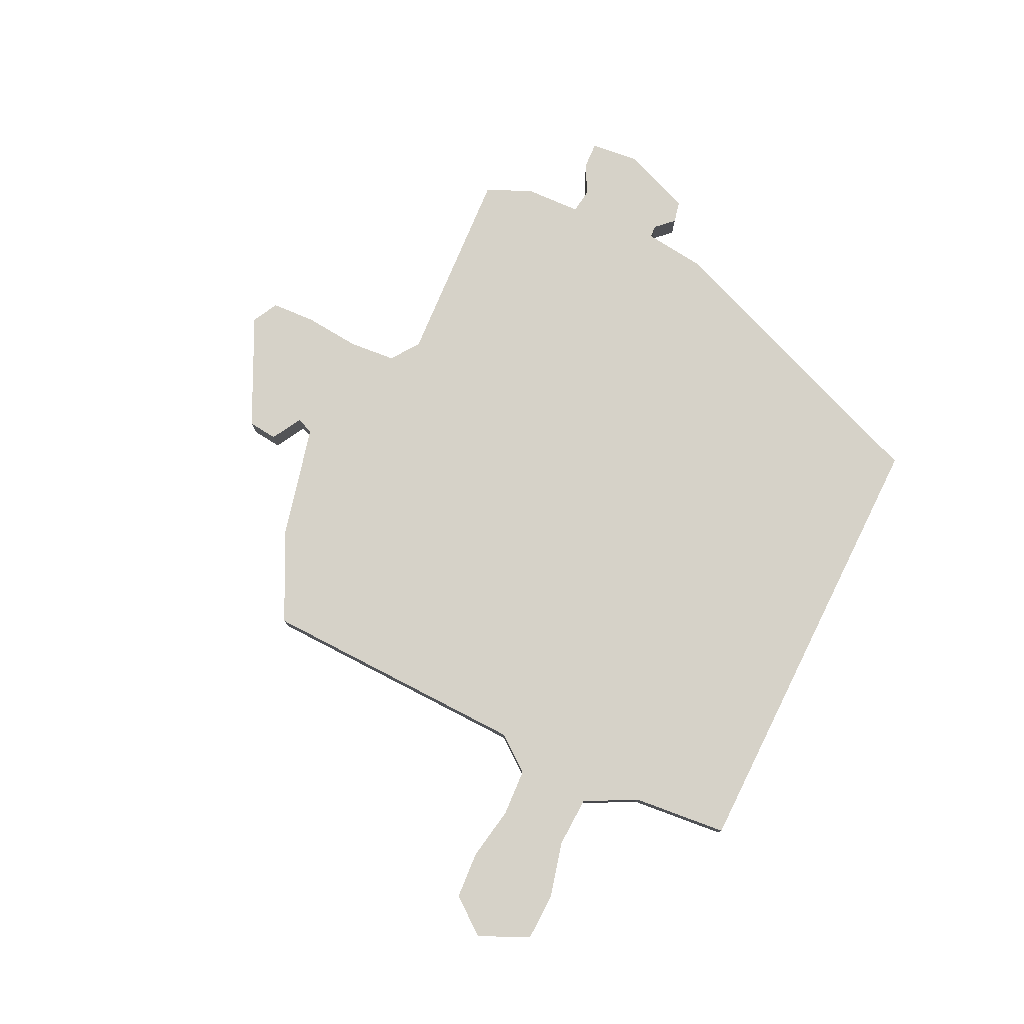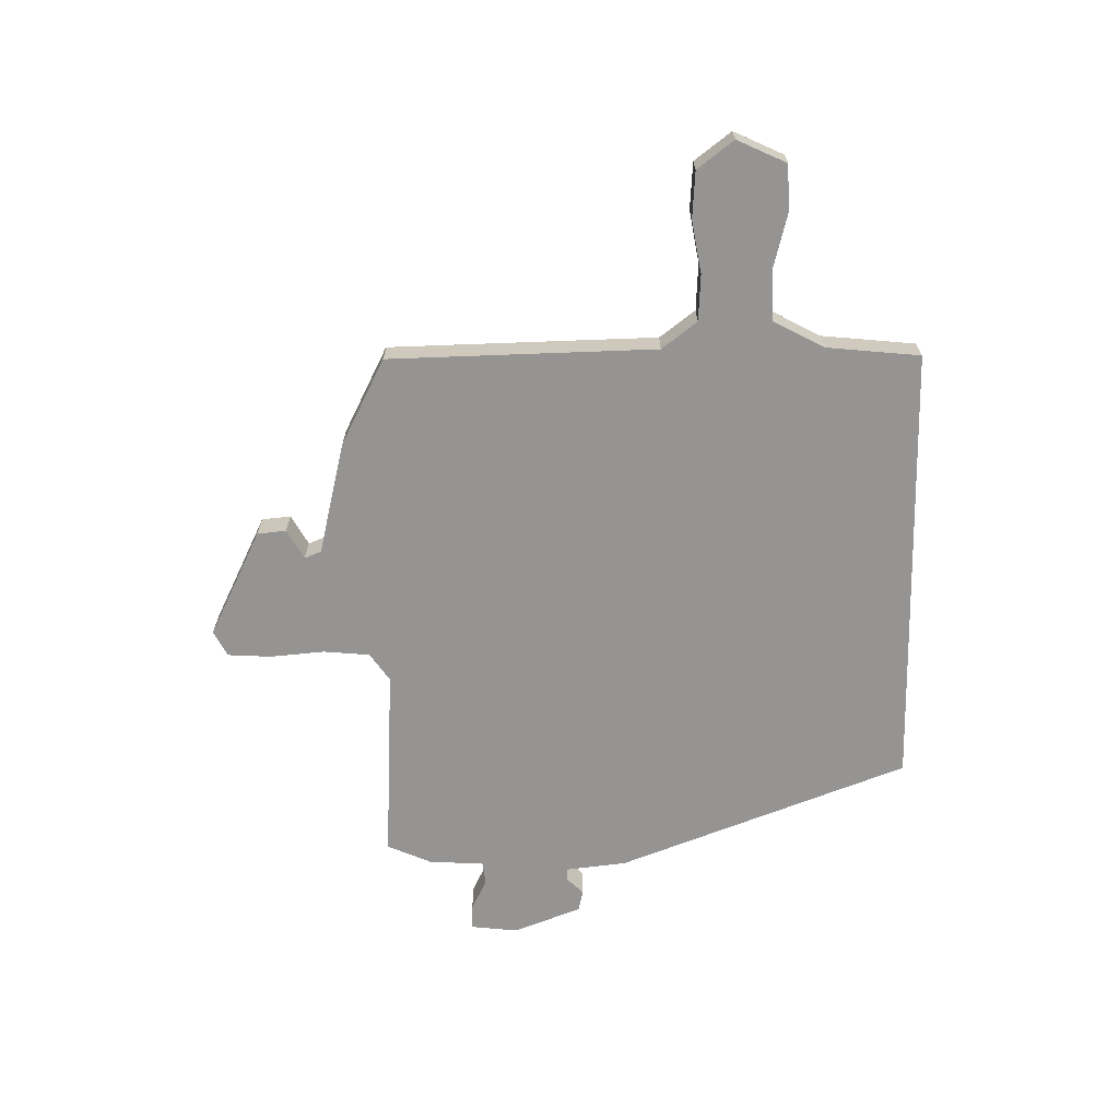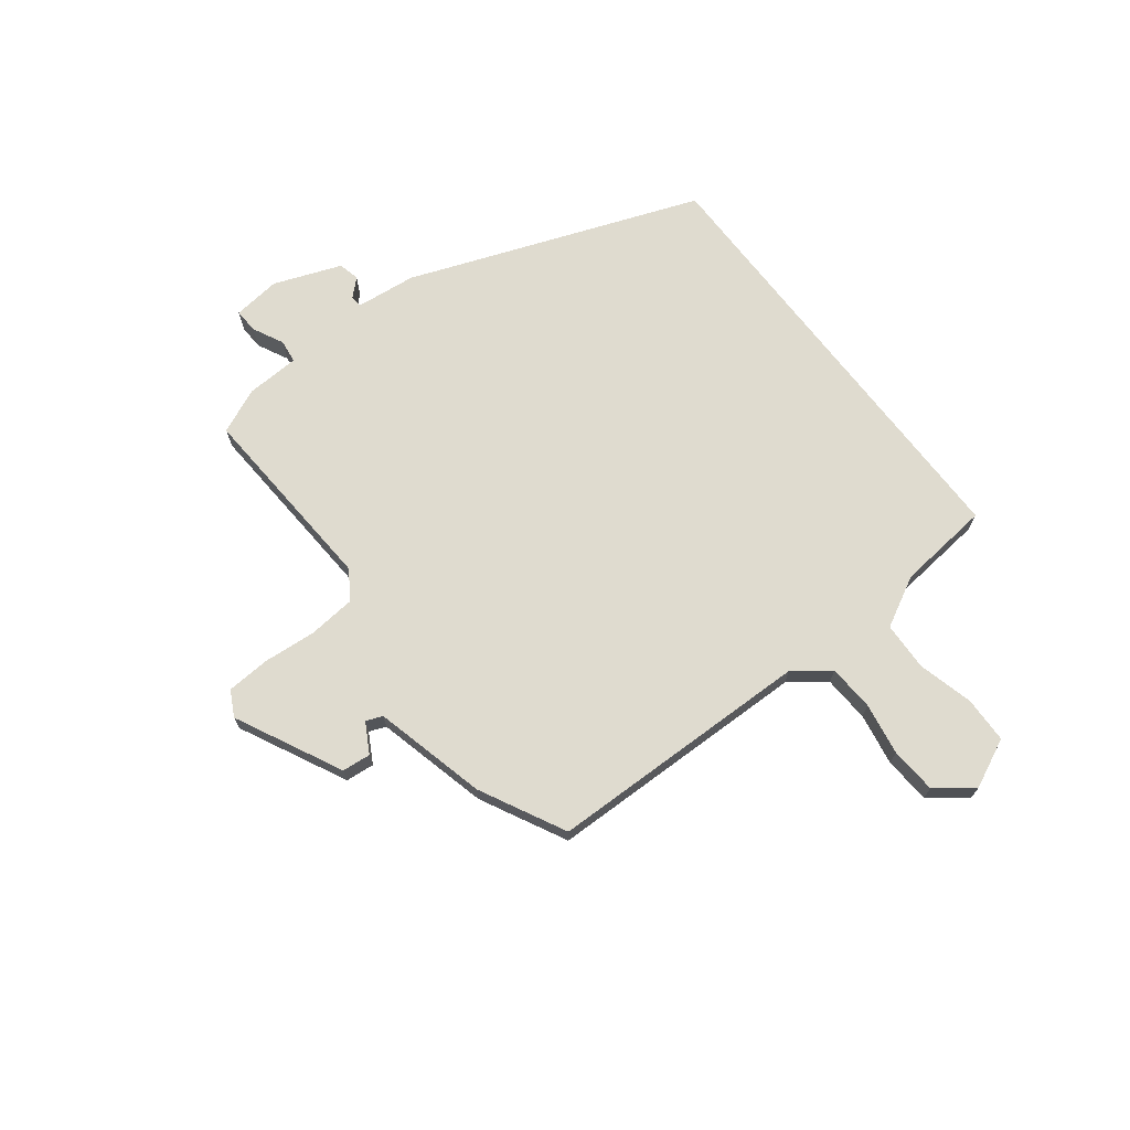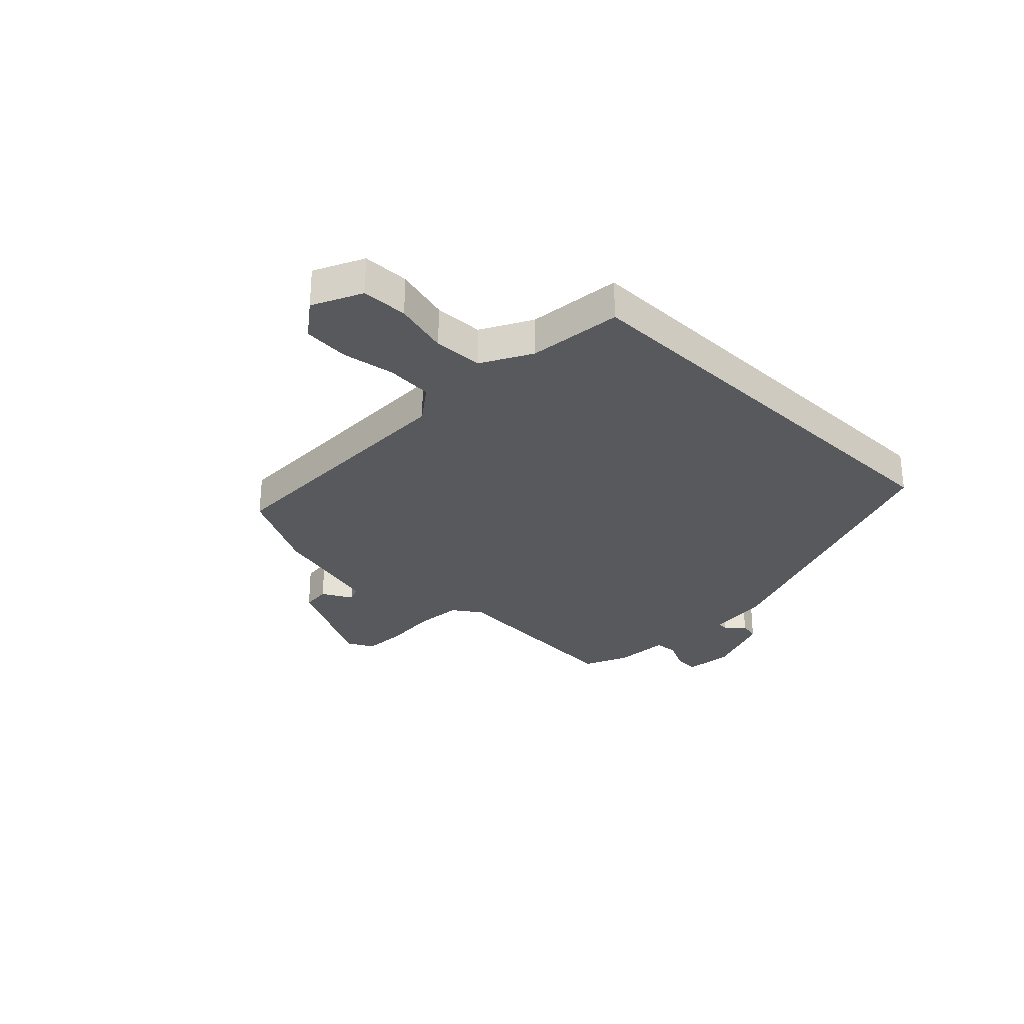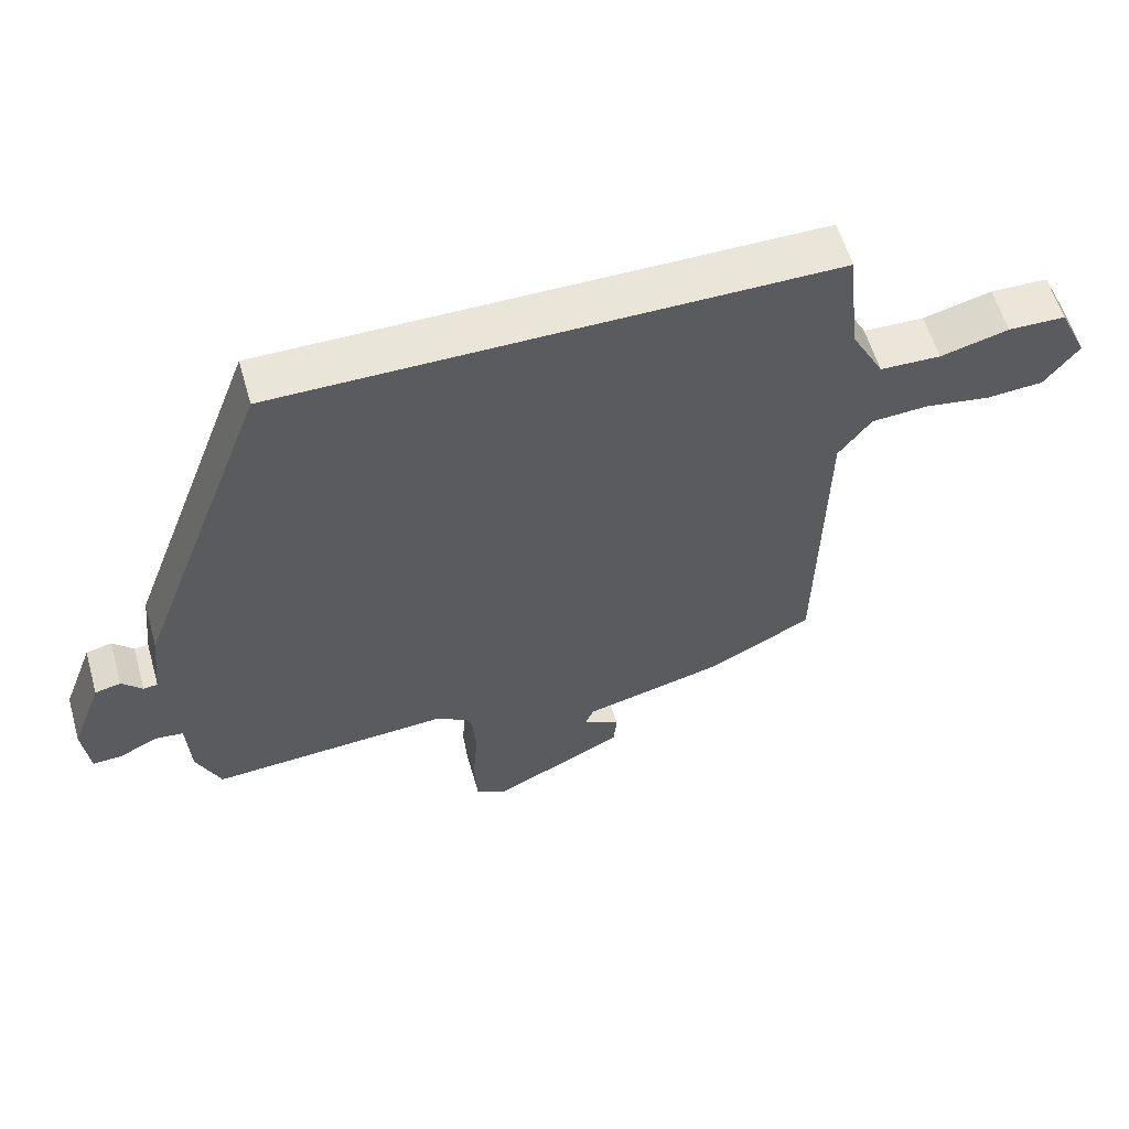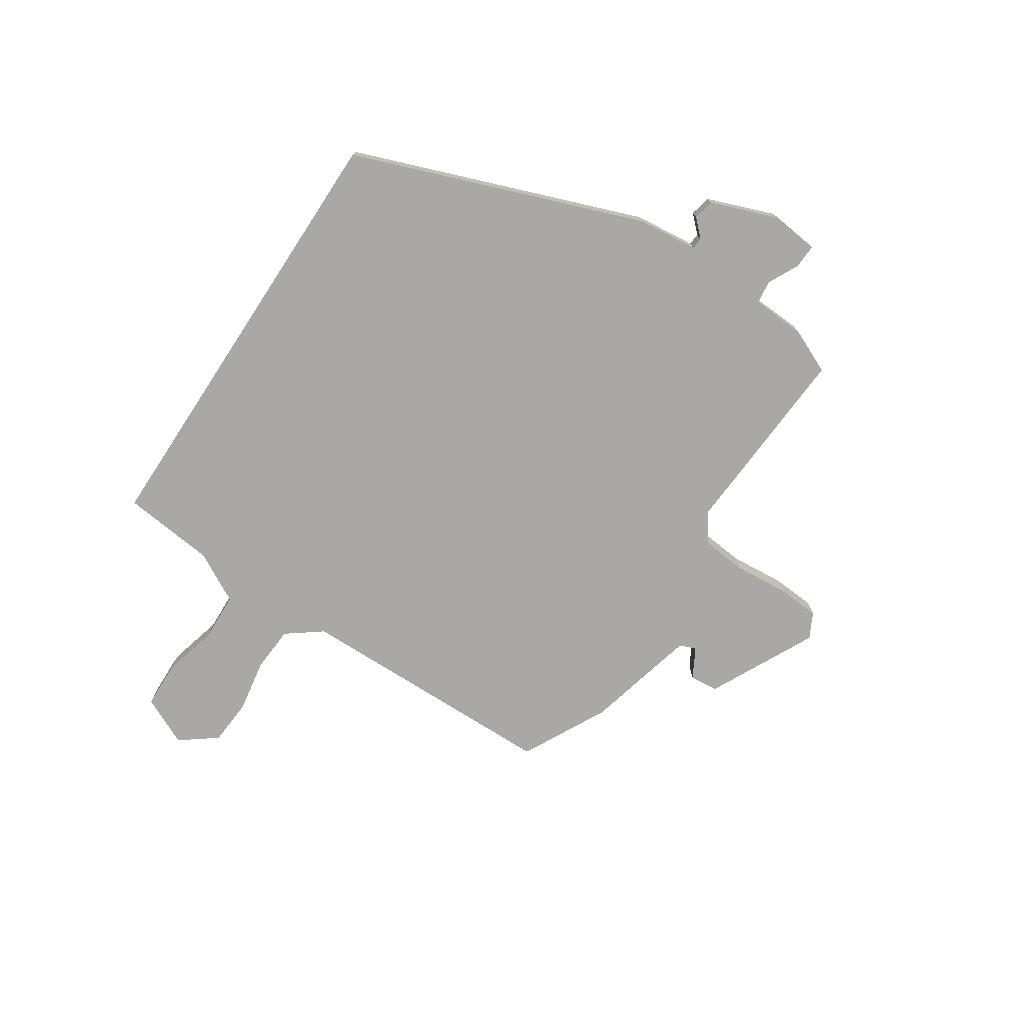
<metadata>
{"format":"obj","ext":"obj","renderer":"f3d","projection":"perspective","resolution":1024,"background":"white","views":[{"elev":78.3,"azim":-63.6,"up":"+Y"},{"elev":-67.2,"azim":-88.8,"up":"+Y"},{"elev":70.3,"azim":-127.5,"up":"+Y"},{"elev":-29.2,"azim":-44.4,"up":"+Y"},{"elev":58.6,"azim":164.0,"up":"+Z"},{"elev":-75.2,"azim":56.7,"up":"+Y"}]}
</metadata>
<code>
v -0.468 0.07 0.5
v 0.341 0.07 0.5
v 0.537 0.07 -0.025
v 0.549 0.07 -0.135
v 0.57 0.07 -0.137
v 0.6 0.07 -0.106
v 0.638 0.07 -0.115
v 0.684 0.07 -0.237
v 0.674 0.07 -0.323
v 0.63 0.07 -0.321
v 0.574 0.07 -0.293
v 0.532 0.07 -0.298
v 0.527 0.07 -0.396
v 0.491 0.07 -0.477
v 0.136 0.07 -0.455
v 0.085 0.07 -0.49
v 0.077 0.07 -0.574
v 0.085 0.07 -0.672
v 0.08 0.07 -0.75
v 0.034 0.07 -0.774
v -0.159 0.07 -0.678
v -0.164 0.07 -0.626
v -0.11 0.07 -0.596
v -0.122 0.07 -0.566
v -0.326 0.07 -0.515
v -0.481 0.07 -0.435
v -0.489 0.07 0.047
v -0.537 0.07 0.111
v -0.621 0.07 0.116
v -0.716 0.07 0.1
v -0.8 0.07 0.106
v -0.85 0.07 0.172
v -0.808 0.07 0.261
v -0.724 0.07 0.263
v -0.624 0.07 0.237
v -0.535 0.07 0.24
v -0.486 0.07 0.331
v -0.468 0 0.5
v 0.341 0 0.5
v 0.537 0 -0.025
v 0.549 0 -0.135
v 0.57 0 -0.137
v 0.6 0 -0.106
v 0.638 0 -0.115
v 0.684 0 -0.237
v 0.674 0 -0.323
v 0.63 0 -0.321
v 0.574 0 -0.293
v 0.532 0 -0.298
v 0.527 0 -0.396
v 0.491 0 -0.477
v 0.136 0 -0.455
v 0.085 0 -0.49
v 0.077 0 -0.574
v 0.085 0 -0.672
v 0.08 0 -0.75
v 0.034 0 -0.774
v -0.159 0 -0.678
v -0.164 0 -0.626
v -0.11 0 -0.596
v -0.122 0 -0.566
v -0.326 0 -0.515
v -0.481 0 -0.435
v -0.489 0 0.047
v -0.537 0 0.111
v -0.621 0 0.116
v -0.716 0 0.1
v -0.8 0 0.106
v -0.85 0 0.172
v -0.808 0 0.261
v -0.724 0 0.263
v -0.624 0 0.237
v -0.535 0 0.24
v -0.486 0 0.331
f 33 34 35
f 32 33 35
f 31 32 35
f 30 31 35
f 29 30 35
f 28 29 35 36
f 27 28 36 37
f 2 3 4
f 1 2 4
f 37 1 4
f 27 37 4
f 26 27 4
f 25 26 4
f 24 25 4
f 21 22 23
f 20 21 23
f 19 20 23
f 18 19 23
f 17 18 23
f 16 17 23 24
f 12 13 14 15
f 9 10 11
f 8 9 11
f 7 8 11
f 6 7 11
f 5 6 11
f 5 11 12
f 24 4 5
f 16 24 5
f 15 16 5
f 5 12 15
f 72 71 70
f 72 70 69
f 72 69 68
f 72 68 67
f 72 67 66
f 73 72 66 65
f 74 73 65 64
f 41 40 39
f 41 39 38
f 41 38 74
f 41 74 64
f 41 64 63
f 41 63 62
f 41 62 61
f 60 59 58
f 60 58 57
f 60 57 56
f 60 56 55
f 60 55 54
f 61 60 54 53
f 52 51 50 49
f 48 47 46
f 48 46 45
f 48 45 44
f 48 44 43
f 48 43 42
f 49 48 42
f 42 41 61
f 42 61 53
f 42 53 52
f 52 49 42
f 1 38 39 2
f 2 39 40 3
f 3 40 41 4
f 4 41 42 5
f 5 42 43 6
f 6 43 44 7
f 7 44 45 8
f 8 45 46 9
f 9 46 47 10
f 10 47 48 11
f 11 48 49 12
f 12 49 50 13
f 13 50 51 14
f 14 51 52 15
f 15 52 53 16
f 16 53 54 17
f 17 54 55 18
f 18 55 56 19
f 19 56 57 20
f 20 57 58 21
f 21 58 59 22
f 22 59 60 23
f 23 60 61 24
f 24 61 62 25
f 25 62 63 26
f 26 63 64 27
f 27 64 65 28
f 28 65 66 29
f 29 66 67 30
f 30 67 68 31
f 31 68 69 32
f 32 69 70 33
f 33 70 71 34
f 34 71 72 35
f 35 72 73 36
f 36 73 74 37
f 37 74 38 1

</code>
